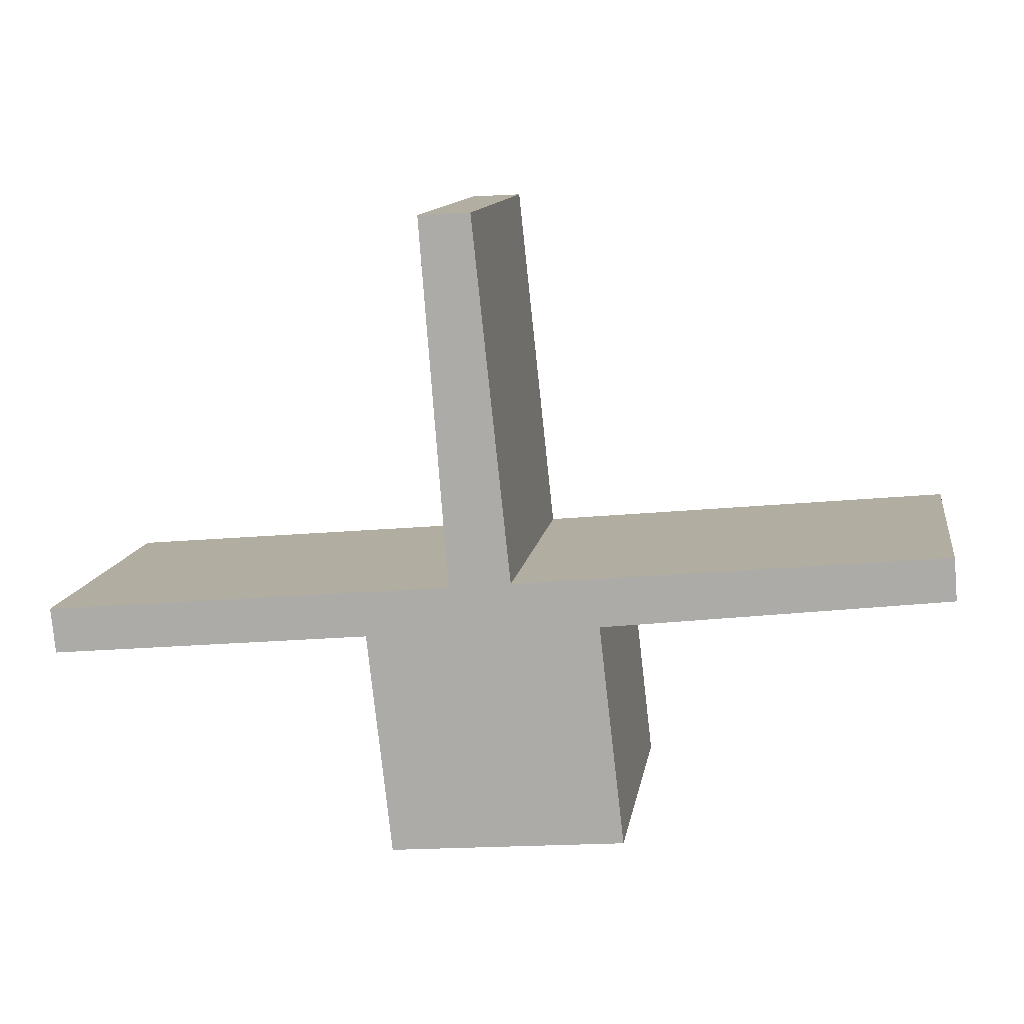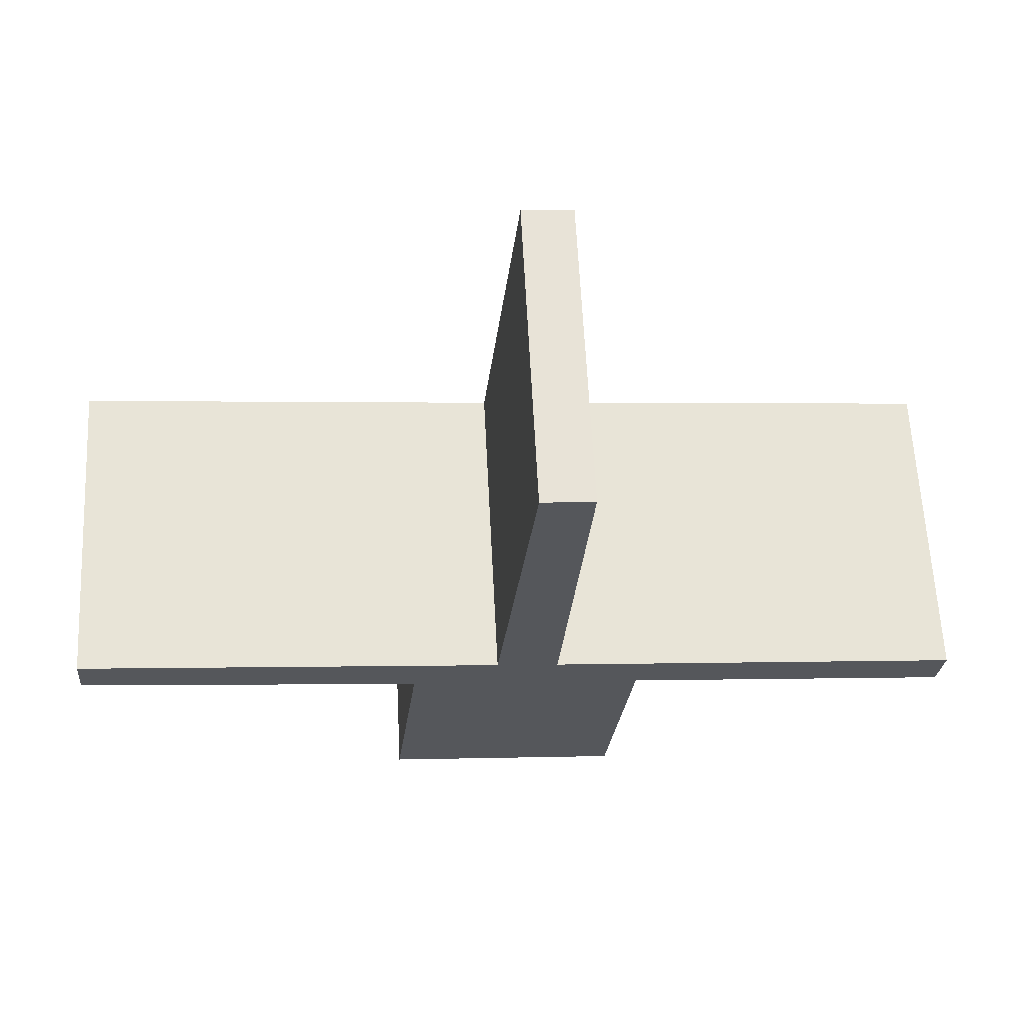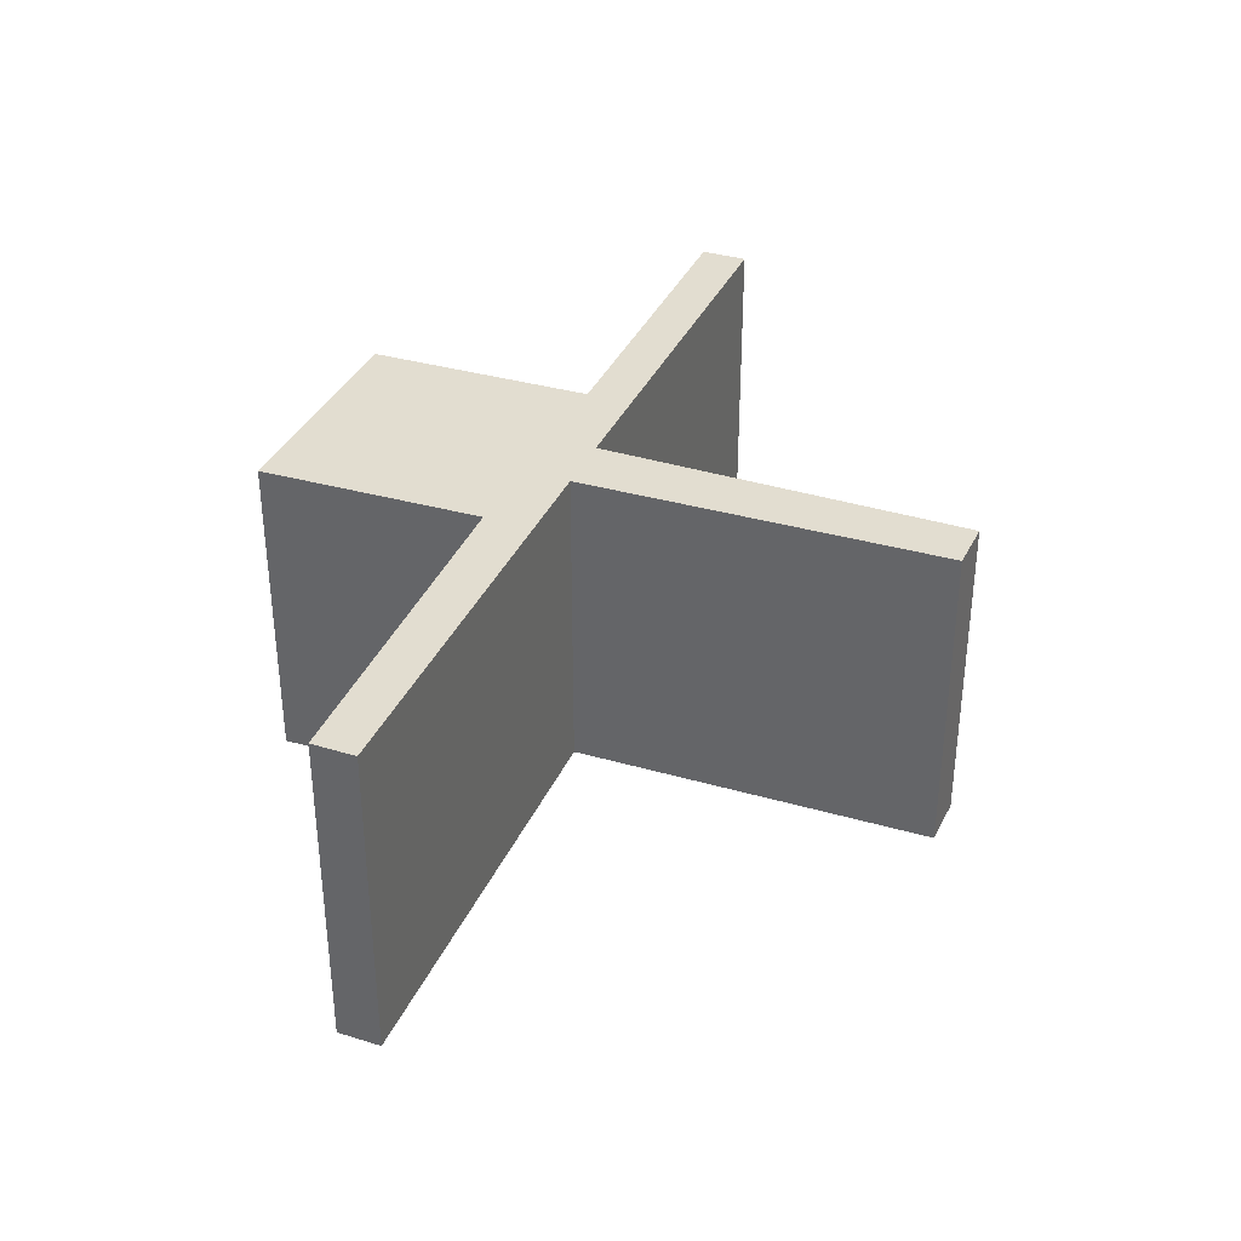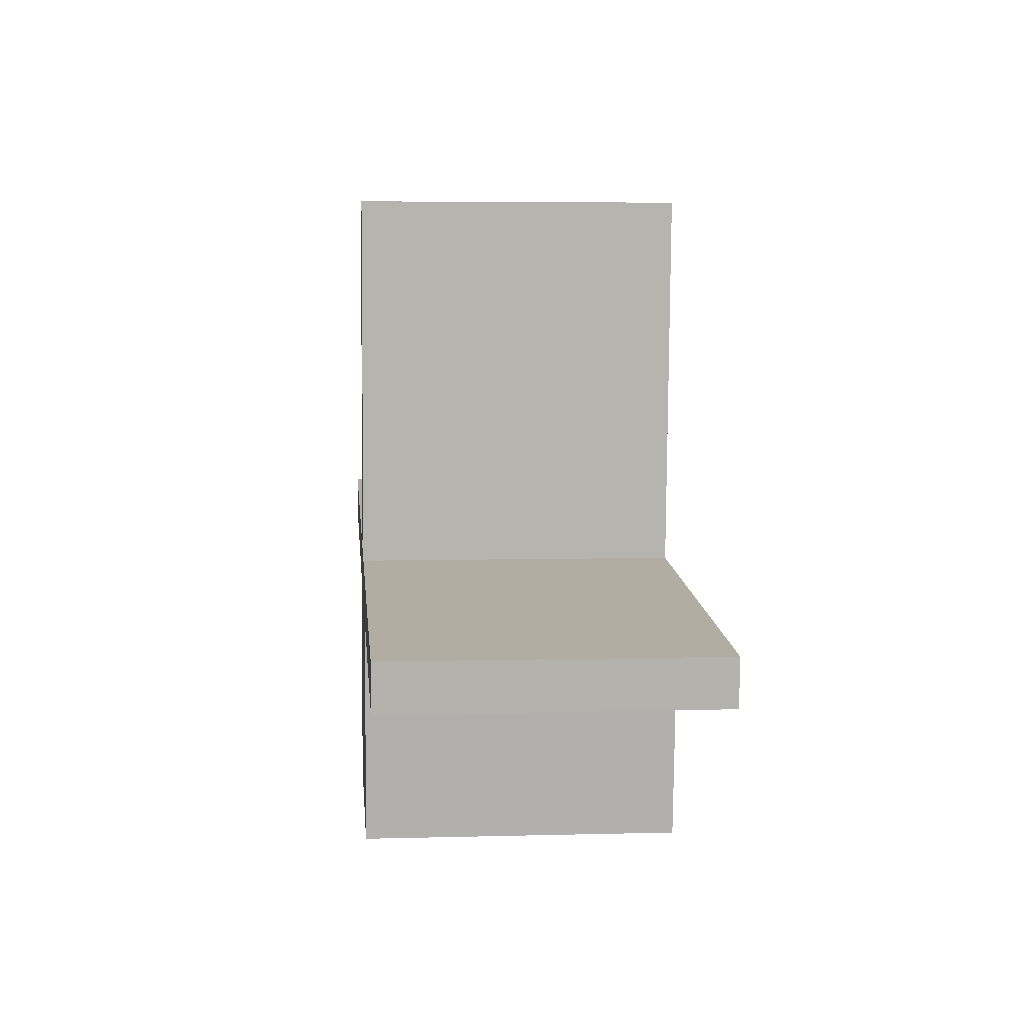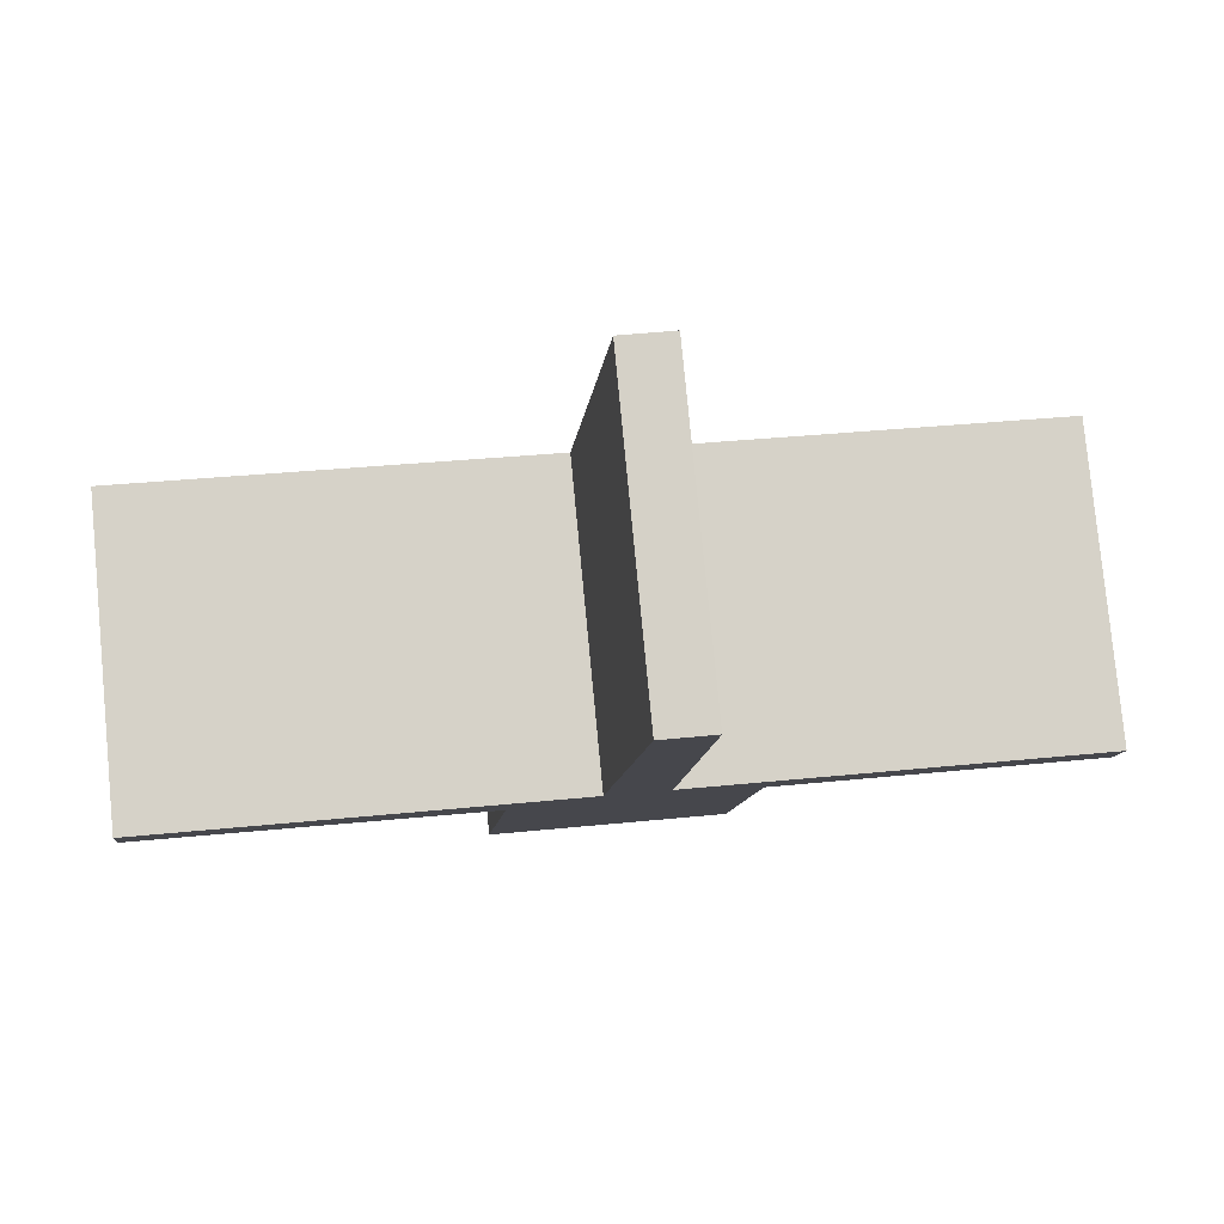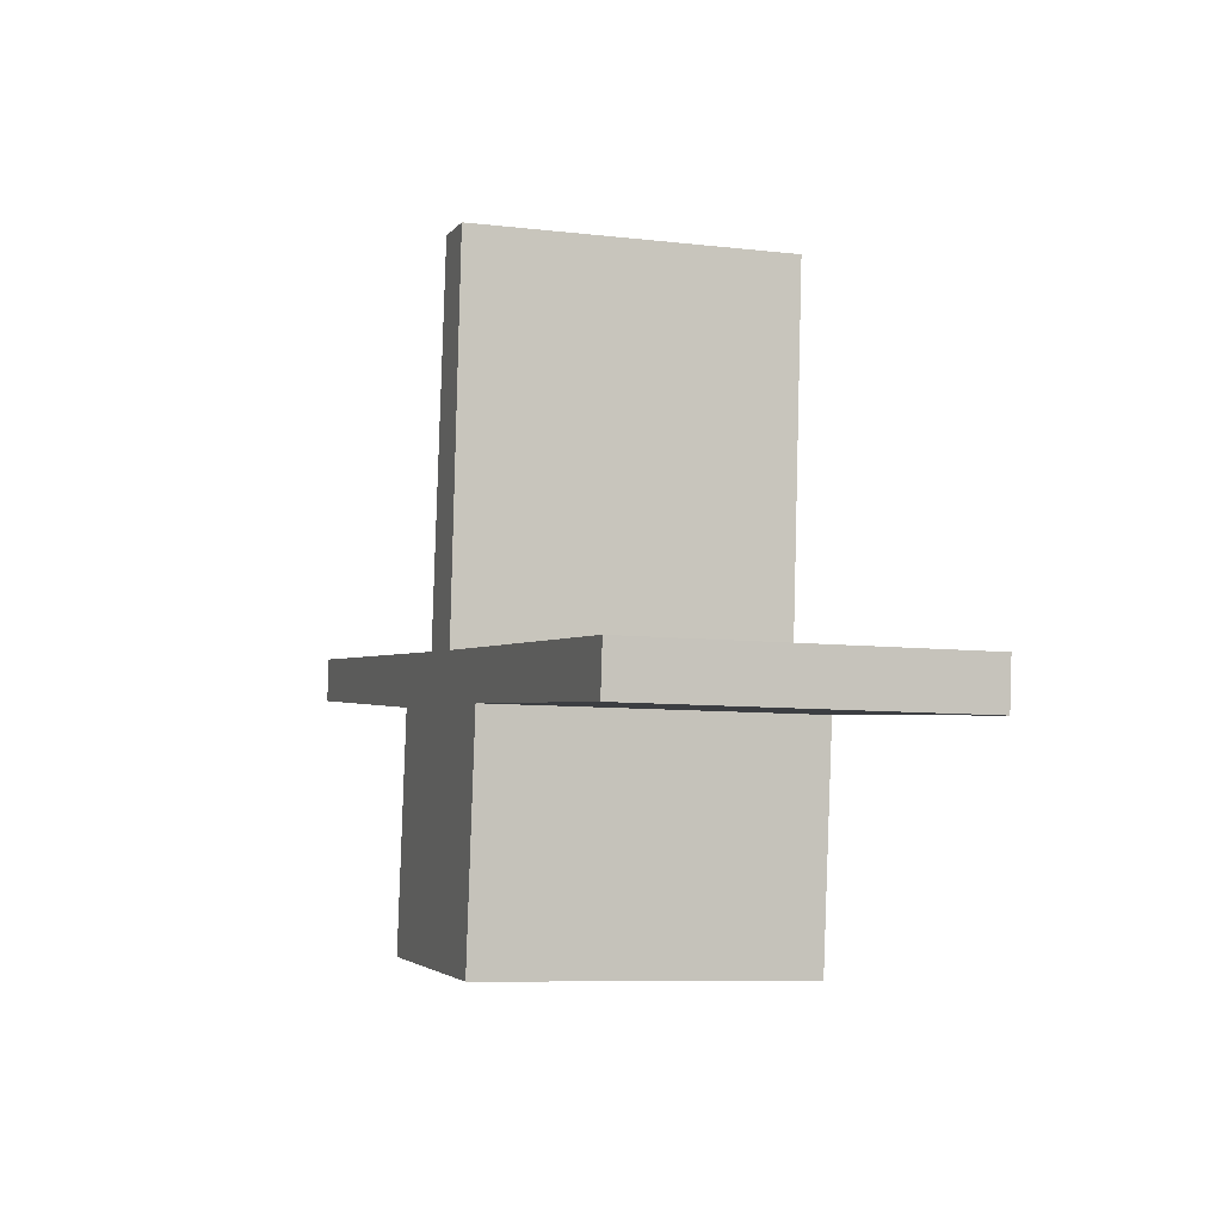
<metadata>
{"format":"obj","ext":"obj","renderer":"f3d","projection":"perspective","resolution":1024,"background":"white","views":[{"elev":11.7,"azim":-171.3,"up":"+Z"},{"elev":62.9,"azim":-2.9,"up":"+Z"},{"elev":35.4,"azim":-63.0,"up":"+Y"},{"elev":5.3,"azim":85.2,"up":"+Z"},{"elev":79.9,"azim":-5.5,"up":"+Z"},{"elev":-7.9,"azim":71.6,"up":"+Z"}]}
</metadata>
<code>
v  10.05 6.059 6.96
v  8.319 6.059 0.148
v  9.055 6.059 7.013
v  8.305 6.059 0.022
v  11.31 6.059 -0.257
v  11.13 6.059 -1.119
v  9.504 6.059 -0.093
v  11.23 6.059 -1.128
v  17.49 6.059 -0.816
v  17.41 6.059 -1.705
v  6.595 6.059 0.188
v  0 6.059 3.71e-16
v  0.068 6.059 0.822
v  6.511 6.059 -0.749
v  6.603 6.059 -0.76
v  6.198 6.059 -4.229
v  6.103 6.059 -5.045
v  6.125 6.059 -5.047
v  10.66 6.059 -5.441
v  9.514 6.059 0.036
v  6.103 3.089e-16 -5.045
v  6.603 4.654e-17 -0.76
v  6.198 2.59e-16 -4.229
v  0 0 0
v  0.068 -5.033e-17 0.822
v  8.305 -1.347e-18 0.022
v  9.055 -4.294e-16 7.013
v  8.319 -9.062e-18 0.148
v  6.511 4.586e-17 -0.749
v  17.41 1.044e-16 -1.705
v  11.23 6.907e-17 -1.128
v  11.13 6.852e-17 -1.119
v  6.125 3.09e-16 -5.047
v  10.66 3.332e-16 -5.441
v  6.595 -1.151e-17 0.188
v  10.05 -4.262e-16 6.96
v  9.504 5.695e-18 -0.093
v  17.49 4.997e-17 -0.816
v  11.31 1.574e-17 -0.257
v  9.514 -2.204e-18 0.036
g defaultobject
f 1 2 3
f 2 1 4
f 5 6 7
f 6 5 8
f 8 5 9
f 8 9 10
f 11 12 13
f 12 11 14
f 14 11 4
f 14 4 15
f 15 4 16
f 16 4 17
f 17 4 18
f 18 4 19
f 19 4 7
f 7 4 1
f 7 1 20
f 19 7 6
f 21 16 17
f 16 21 15
f 15 21 22
f 22 21 23
f 24 13 12
f 13 24 25
f 26 2 4
f 2 26 3
f 3 26 27
f 27 26 28
f 22 14 15
f 14 22 12
f 12 22 24
f 24 22 29
f 30 8 10
f 8 30 31
f 8 31 6
f 6 31 32
f 18 21 17
f 21 18 19
f 21 19 33
f 33 19 34
f 25 11 13
f 11 25 35
f 11 35 4
f 4 35 26
f 27 1 3
f 1 27 36
f 37 5 7
f 5 37 9
f 9 37 38
f 38 37 39
f 36 20 1
f 20 36 40
f 20 40 7
f 7 40 37
f 38 10 9
f 10 38 30
f 32 19 6
f 19 32 34
f 35 22 26
f 22 35 29
f 29 35 24
f 24 35 25
f 39 30 38
f 30 39 31
f 31 39 32
f 32 39 37
f 32 37 34
f 34 37 33
f 33 37 40
f 33 40 26
f 26 40 36
f 26 36 28
f 28 36 27
f 33 26 22
f 33 22 23
f 33 23 21

</code>
